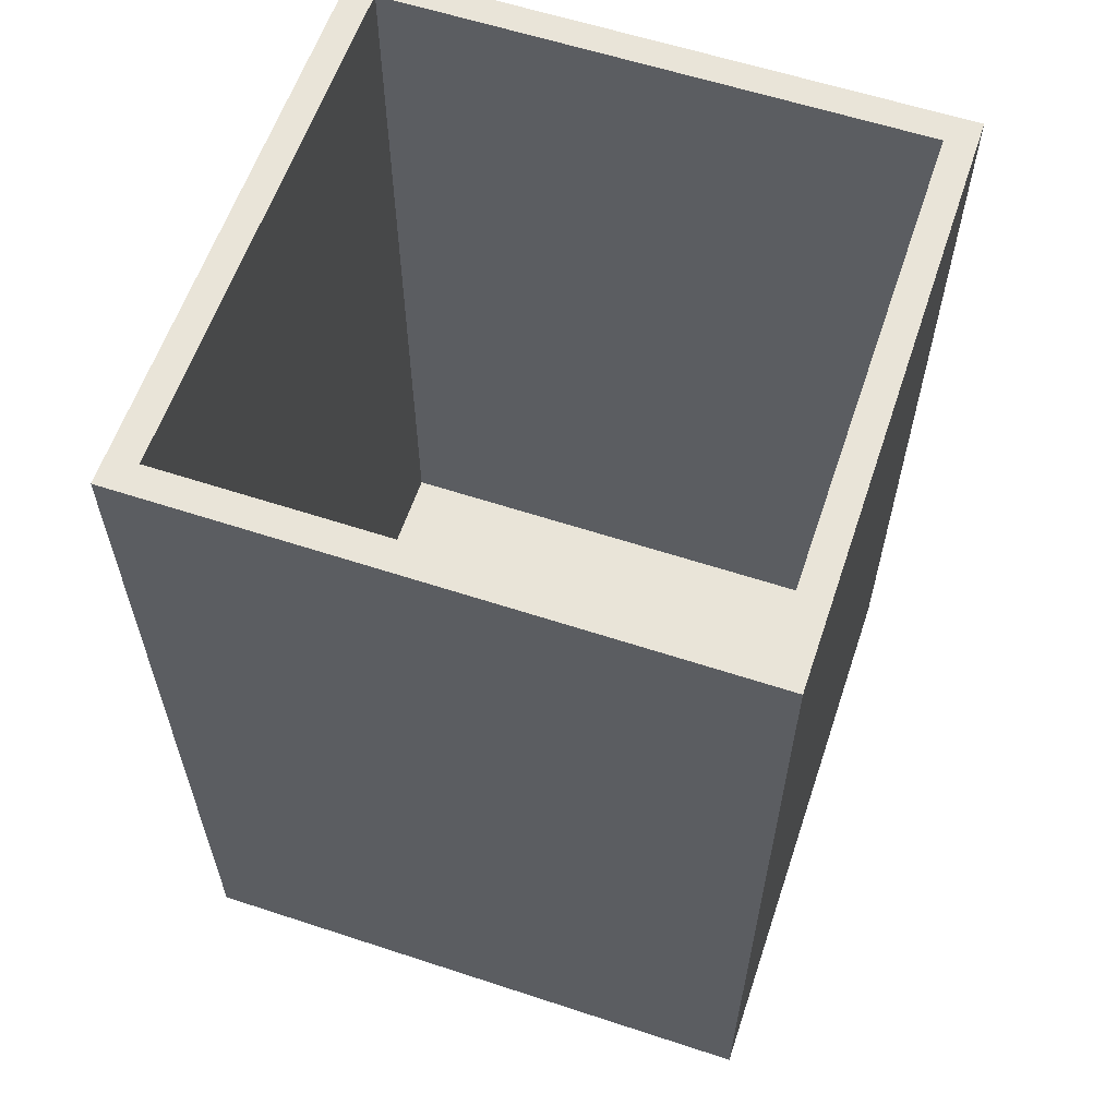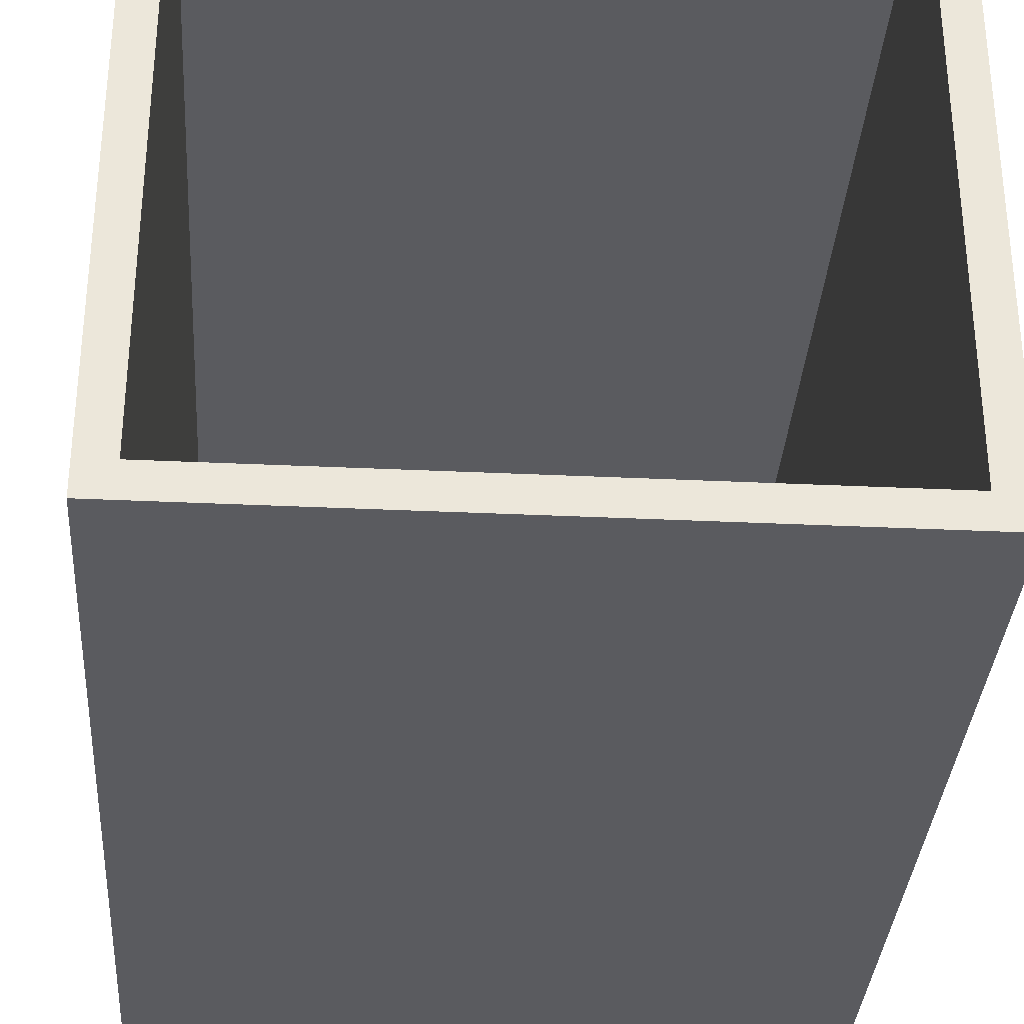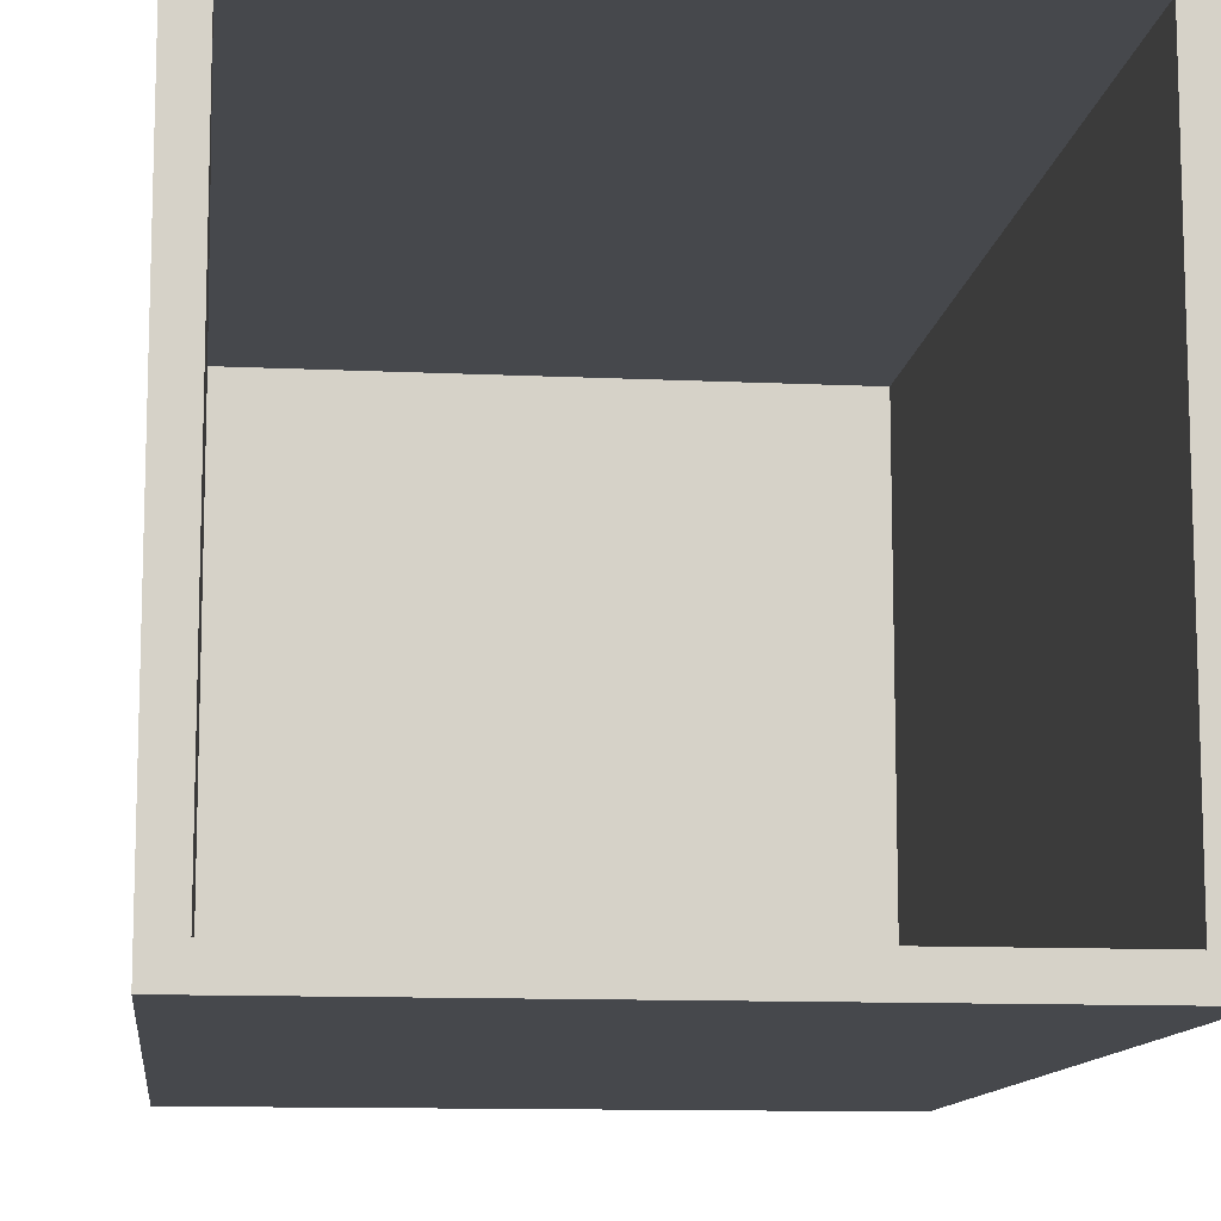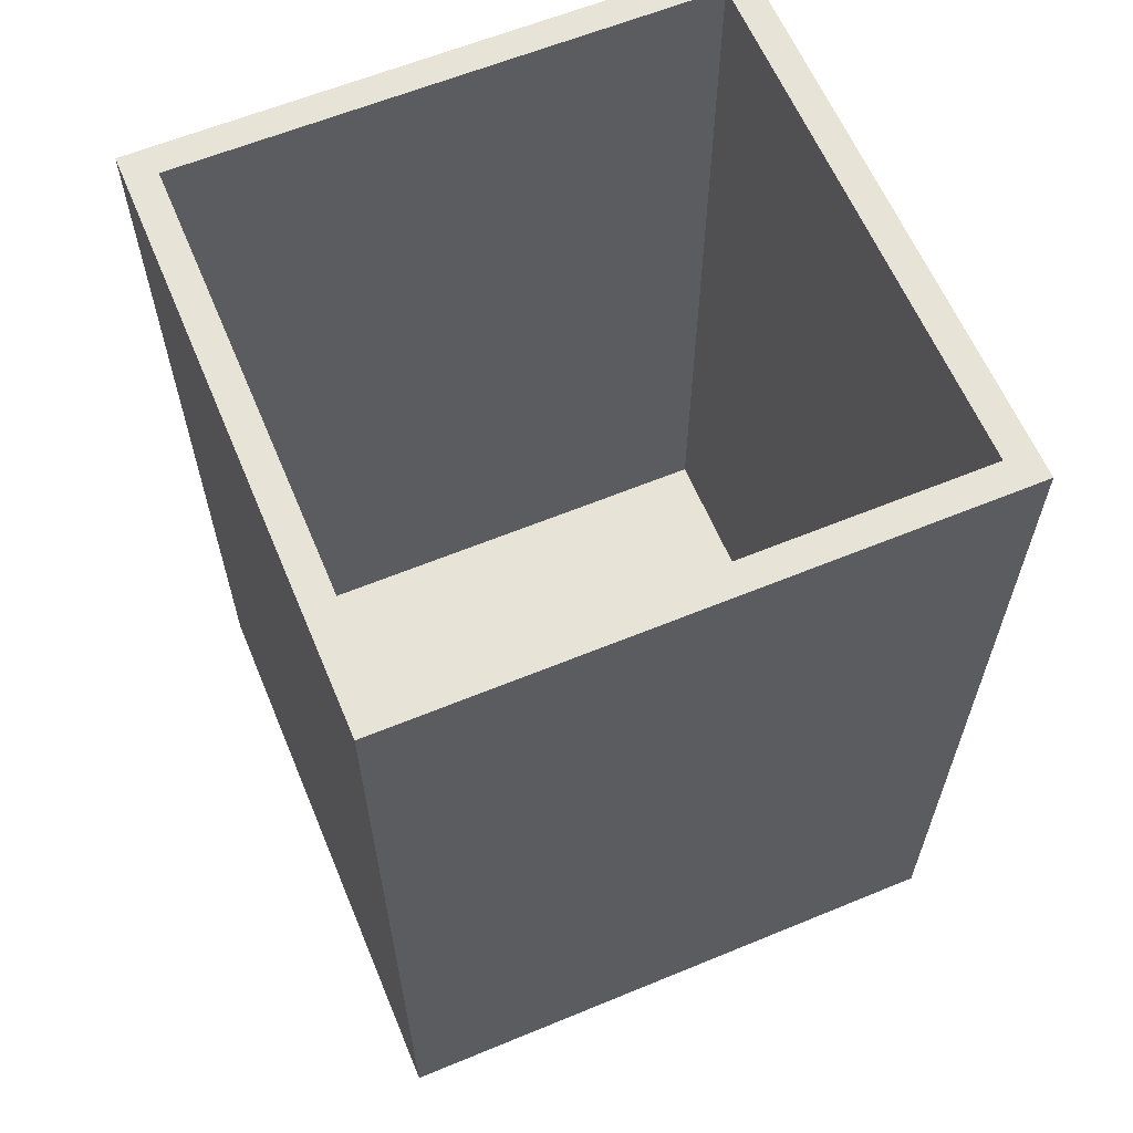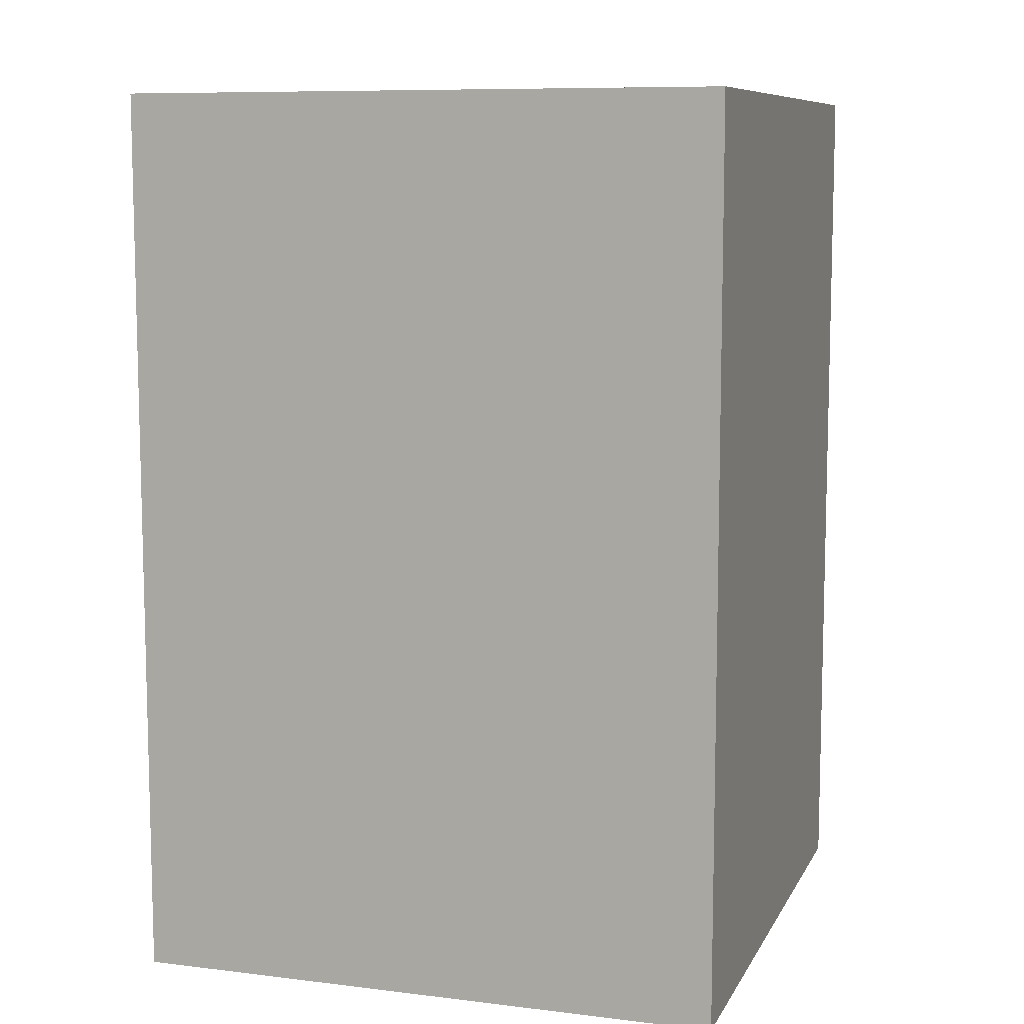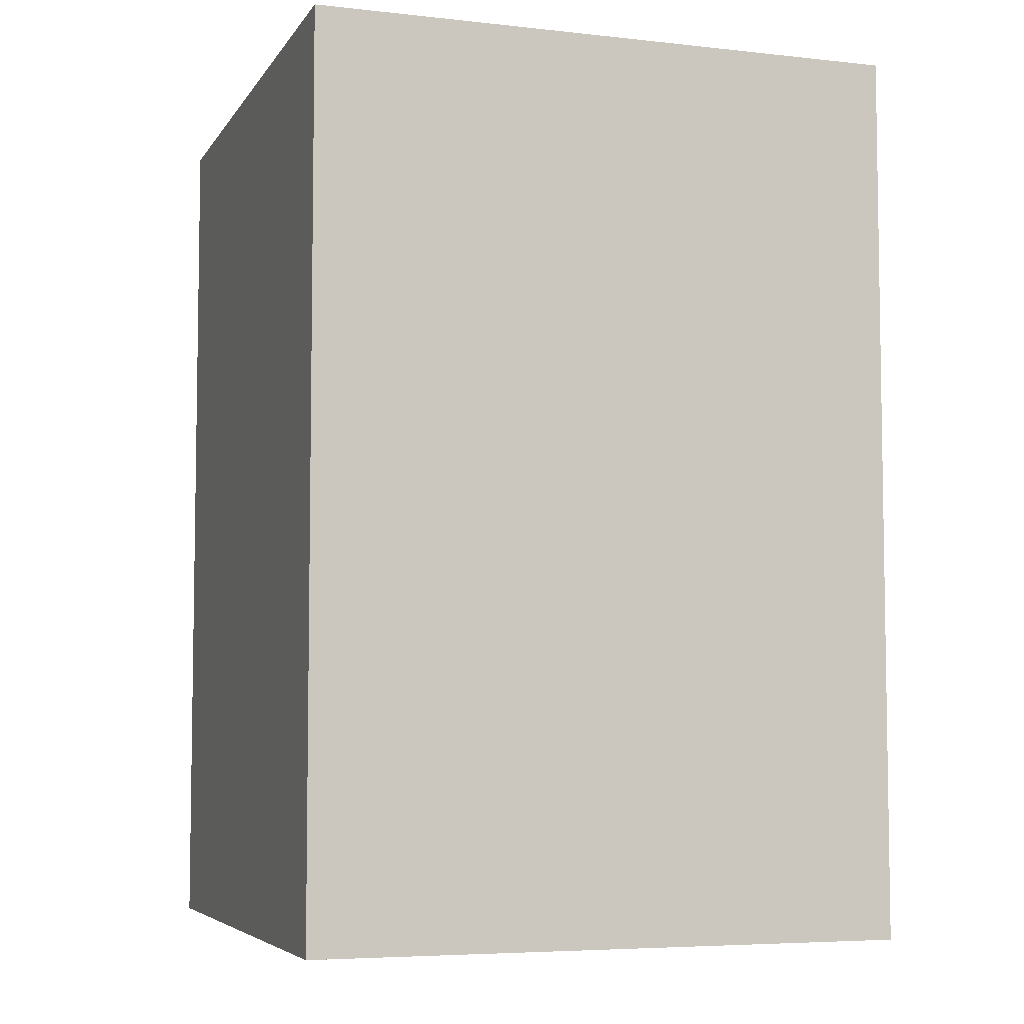
<metadata>
{"format":"obj","ext":"obj","renderer":"f3d","projection":"perspective","resolution":1024,"background":"white","views":[{"elev":60.1,"azim":108.6,"up":"+Y"},{"elev":-33.5,"azim":176.3,"up":"+Z"},{"elev":-11.5,"azim":173.5,"up":"+Z"},{"elev":61.7,"azim":-112.7,"up":"+Y"},{"elev":9.0,"azim":-162.1,"up":"+Y"},{"elev":-5.7,"azim":161.4,"up":"+Y"}]}
</metadata>
<code>
o Cube_Cube.001
v -0.045 -0.0675 0.045
v -0.045 -0.0675 -0.045
v 0.045 -0.0675 0.045
v 0.045 -0.0675 -0.045
v -0.05 -0.075 0.05
v -0.05 0.075 0.05
v -0.05 -0.075 -0.05
v -0.05 0.075 -0.05
v 0.05 -0.075 0.05
v 0.05 0.075 0.05
v 0.05 -0.075 -0.05
v 0.05 0.075 -0.05
v 0.045 0.075 0.045
v 0.045 0.075 -0.045
v -0.045 0.075 0.045
v -0.045 0.075 -0.045
f 3 14 4
f 2 15 1
f 4 16 2
f 1 4 2
f 1 13 3
f 6 7 5
f 8 11 7
f 12 9 11
f 10 5 9
f 11 5 7
f 13 6 10
f 16 12 8
f 3 13 14
f 2 16 15
f 4 14 16
f 1 3 4
f 1 15 13
f 6 8 7
f 8 12 11
f 12 10 9
f 10 6 5
f 11 9 5
f 10 12 14
f 13 15 6
f 10 14 13
f 8 6 15
f 16 14 12
f 8 15 16

</code>
